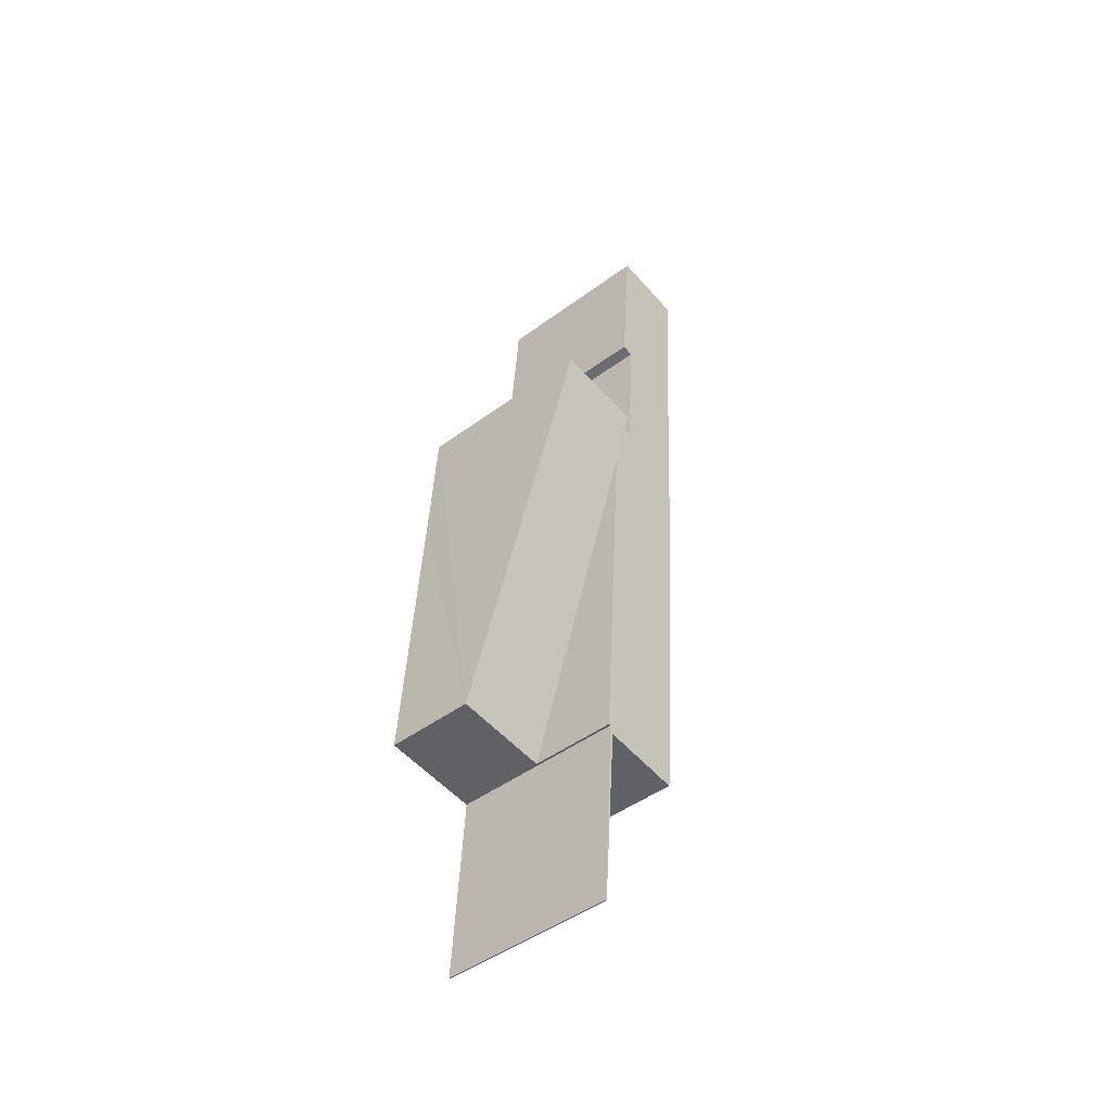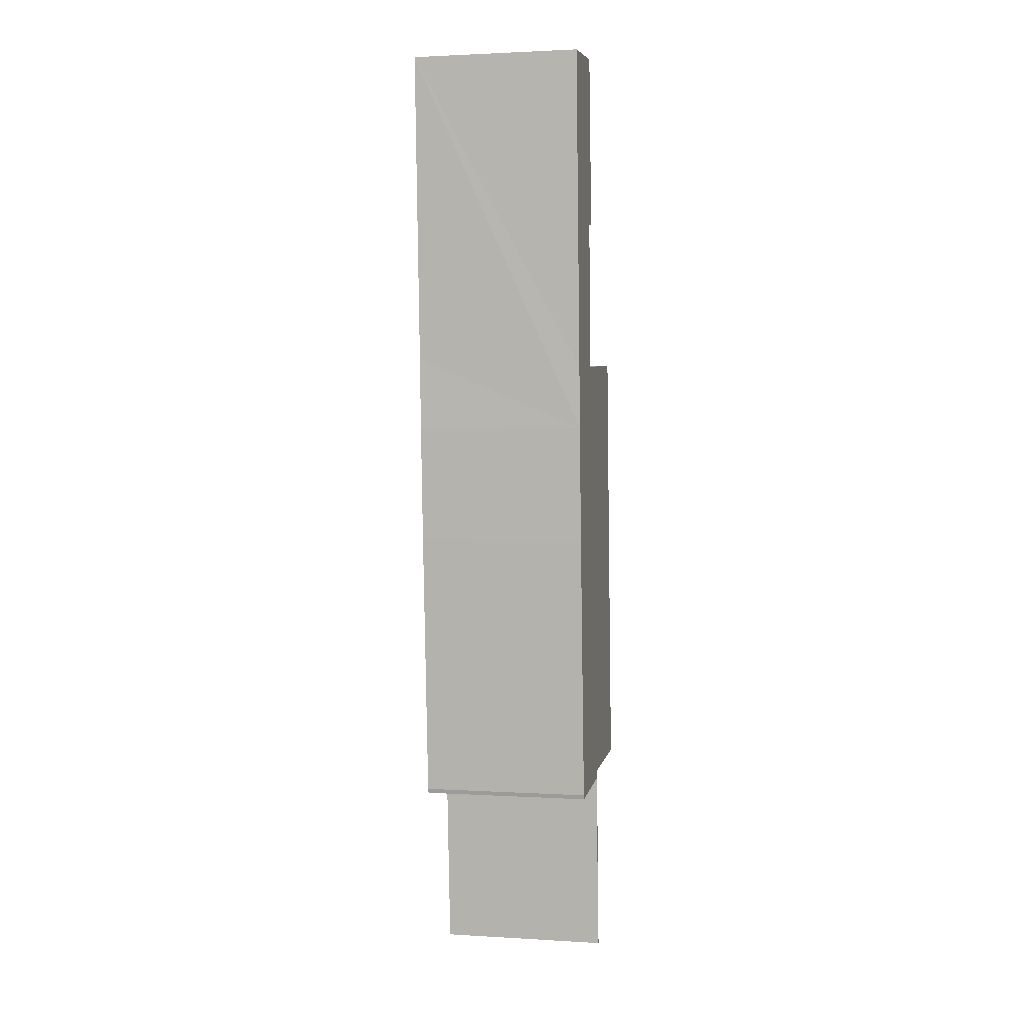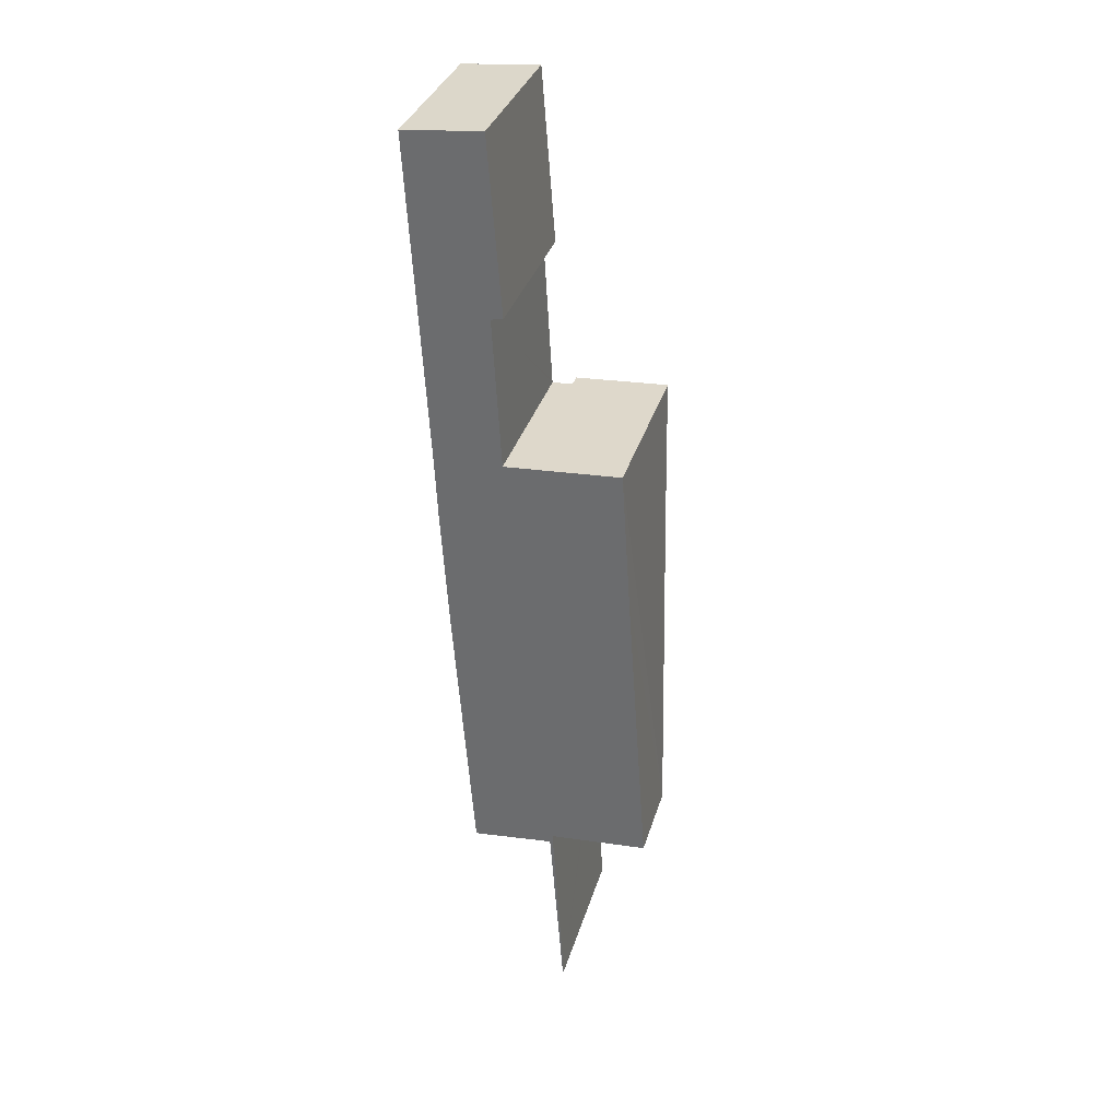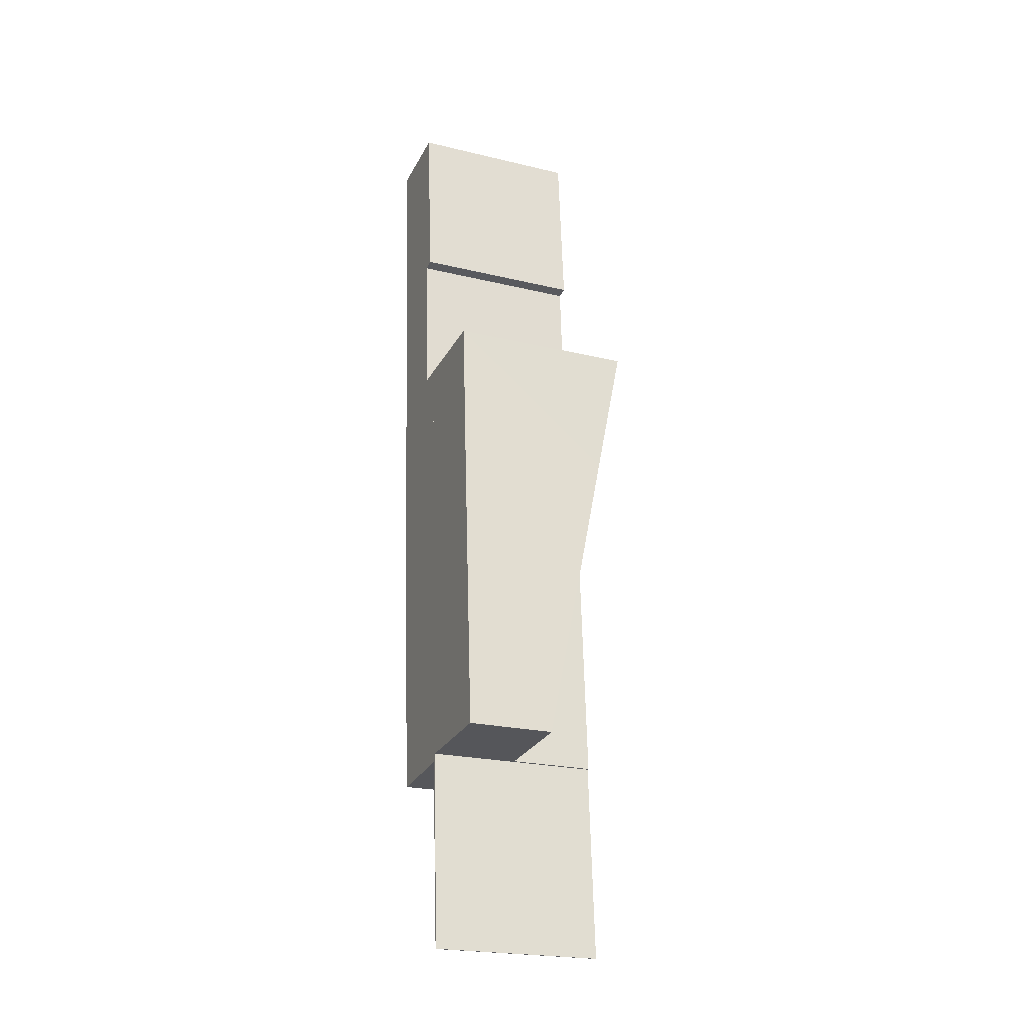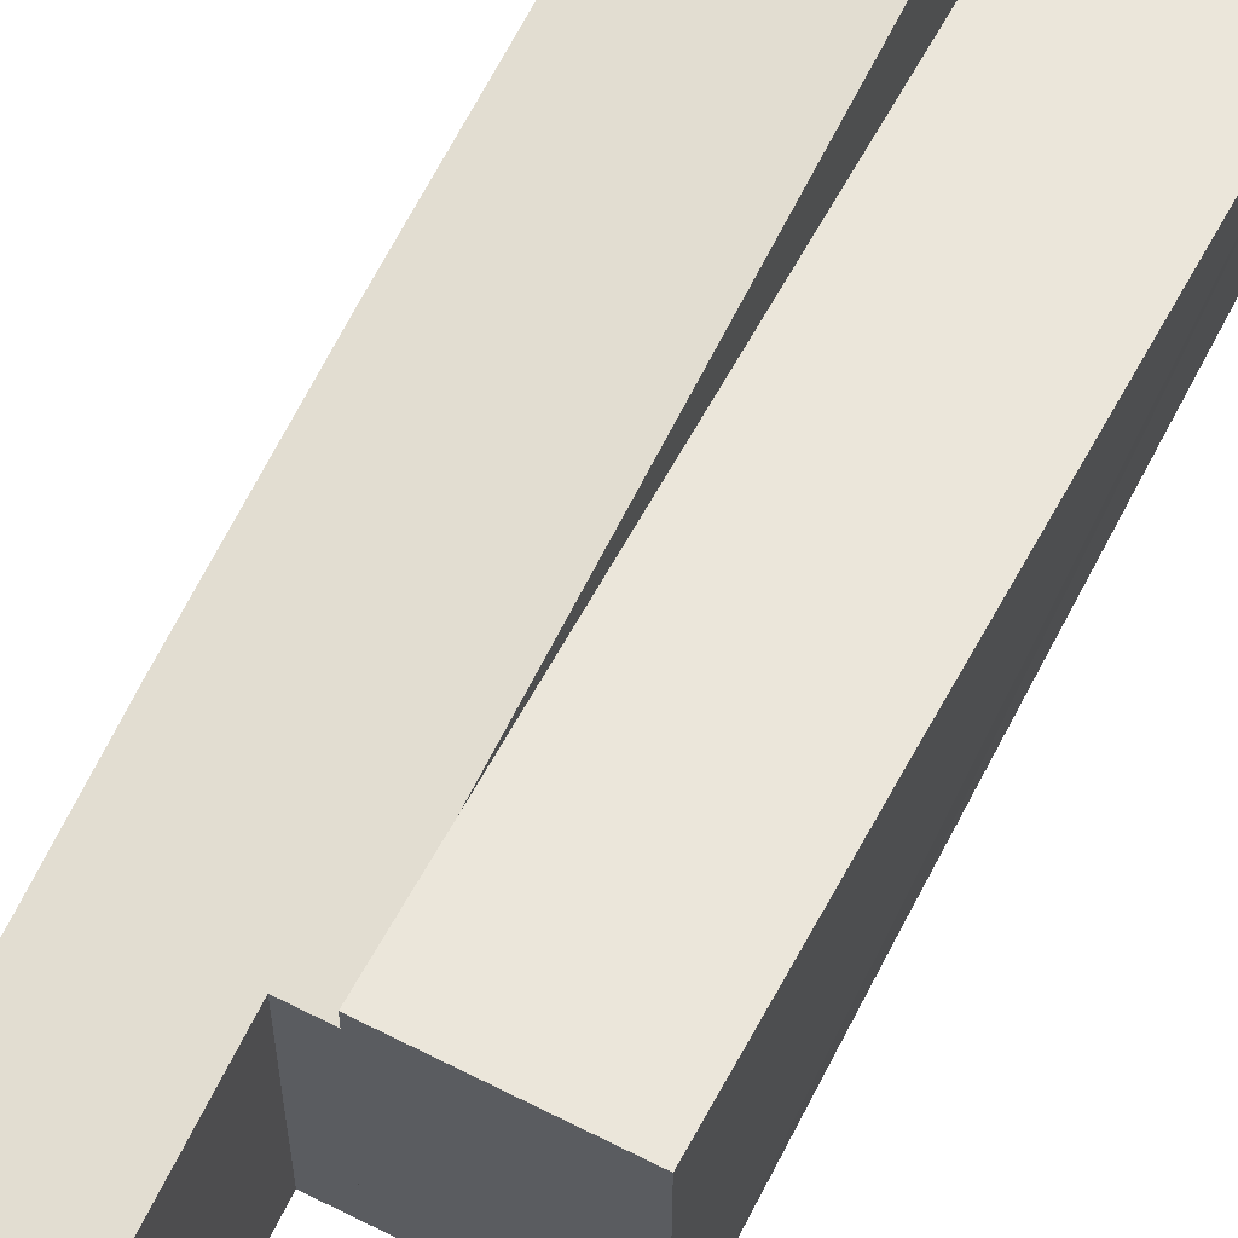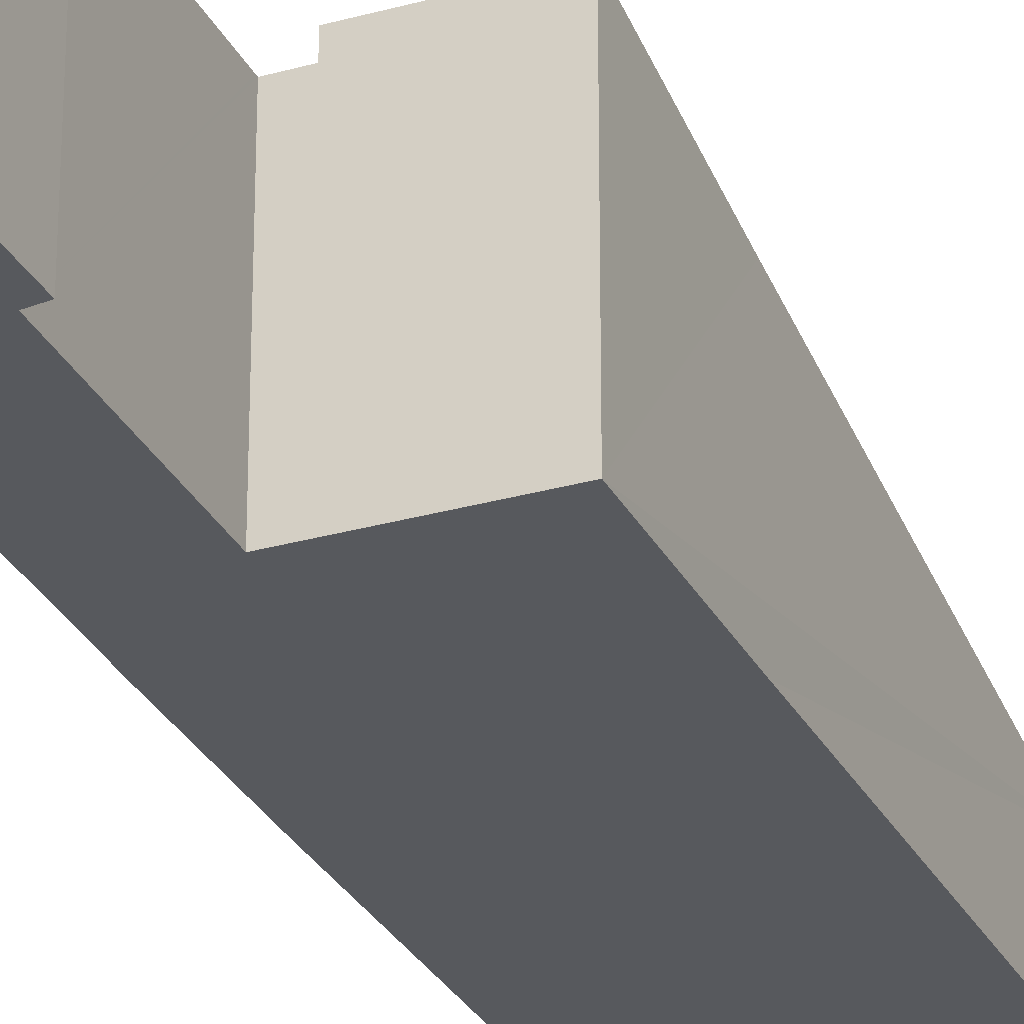
<metadata>
{"format":"obj","ext":"obj","renderer":"f3d","projection":"perspective","resolution":1024,"background":"white","views":[{"elev":-46.7,"azim":130.0,"up":"+Z"},{"elev":2.0,"azim":-77.8,"up":"+Z"},{"elev":33.6,"azim":15.6,"up":"+Z"},{"elev":-22.4,"azim":67.3,"up":"+Z"},{"elev":68.6,"azim":23.4,"up":"+Y"},{"elev":-29.5,"azim":19.4,"up":"+Y"}]}
</metadata>
<code>
v  3.199 6.869 -0.921
v  0 6.869 4.206e-16
v  3.109 6.869 0.259
v  0.756 6.869 -12.56
v  3.161 6.869 -6.772
v  3.637 6.869 -6.682
v  3.503 6.869 -12.75
v  0.776 6.869 -12.97
v  3.507 6.869 -12.82
v  0.902 6.869 -15.5
v  4.342 6.869 -12.77
v  4.507 6.869 -15.34
v  0.932 6.869 -15.98
v  5.496 6.869 -30.68
v  1.202 6.869 -20.26
v  5.41 6.869 -30.68
v  2.007 6.869 -31.14
v  5.298 6.869 -31.02
v  5.439 6.869 -31.15
v  5.309 6.869 -31.16
v  5.868 6.869 -38.57
v  5.907 6.869 -38.56
v  2.055 6.869 -31.32
v  5.907 2.361e-15 -38.56
v  5.439 1.907e-15 -31.15
v  5.41 1.879e-15 -30.68
v  3.109 -1.586e-17 0.259
v  3.637 4.092e-16 -6.682
v  3.199 5.64e-17 -0.921
v  3.161 4.147e-16 -6.772
v  3.507 7.851e-16 -12.82
v  3.503 7.806e-16 -12.75
v  4.342 7.821e-16 -12.77
v  5.496 1.878e-15 -30.68
v  4.507 9.391e-16 -15.34
v  5.868 2.362e-15 -38.57
v  5.298 1.899e-15 -31.02
v  2.055 1.918e-15 -31.32
v  5.309 1.908e-15 -31.16
v  2.007 1.907e-15 -31.14
v  1.202 1.241e-15 -20.26
v  0.932 9.782e-16 -15.98
v  0.902 9.49e-16 -15.5
v  0.776 7.941e-16 -12.97
v  0 0 0
v  0.756 7.691e-16 -12.56
v  8.126 7.416 -12.55
v  4.342 7.435 -12.77
v  8.485 6.209 -18.02
v  5.496 3.483 -30.68
v  9.356 3.474 -30.41
v  8.126 7.688e-16 -12.55
v  8.485 1.104e-15 -18.02
v  9.356 1.862e-15 -30.41
g defaultobject
f 1 2 3
f 2 1 4
f 4 1 5
f 5 1 6
f 4 5 7
f 4 7 8
f 8 7 9
f 8 9 10
f 10 9 11
f 10 11 12
f 10 12 13
f 13 12 14
f 13 14 15
f 15 14 16
f 16 17 15
f 17 16 18
f 18 16 19
f 18 19 20
f 20 19 21
f 21 19 22
f 23 17 18
f 19 24 22
f 24 19 16
f 24 16 25
f 25 16 26
f 27 1 3
f 1 27 6
f 6 27 28
f 28 27 29
f 30 7 5
f 7 30 9
f 9 30 31
f 31 30 32
f 33 12 11
f 12 33 14
f 14 33 34
f 34 33 35
f 24 21 22
f 21 24 36
f 37 23 18
f 23 37 38
f 28 5 6
f 5 28 30
f 34 16 14
f 16 34 26
f 36 20 21
f 20 36 39
f 20 39 18
f 18 39 37
f 38 17 23
f 17 38 40
f 40 15 17
f 15 40 41
f 15 41 13
f 13 41 42
f 13 42 10
f 10 42 43
f 43 8 10
f 8 43 4
f 4 43 2
f 2 43 44
f 2 44 45
f 45 44 46
f 45 3 2
f 3 45 27
f 31 11 9
f 11 31 33
f 38 26 40
f 26 38 37
f 26 37 25
f 25 37 39
f 25 39 36
f 25 36 24
f 46 27 45
f 27 46 29
f 29 46 30
f 29 30 28
f 30 46 32
f 32 46 44
f 32 44 43
f 32 43 31
f 31 43 33
f 33 43 35
f 35 43 42
f 35 42 34
f 34 42 41
f 34 41 26
f 26 41 40
f 47 12 48
f 12 47 49
f 12 49 50
f 50 49 51
f 52 49 47
f 49 52 51
f 51 52 53
f 51 53 54
f 51 34 50
f 34 51 54
f 34 12 50
f 12 34 35
f 12 35 48
f 48 35 33
f 33 47 48
f 47 33 52
f 53 34 54
f 34 53 35
f 35 53 52
f 35 52 33

</code>
